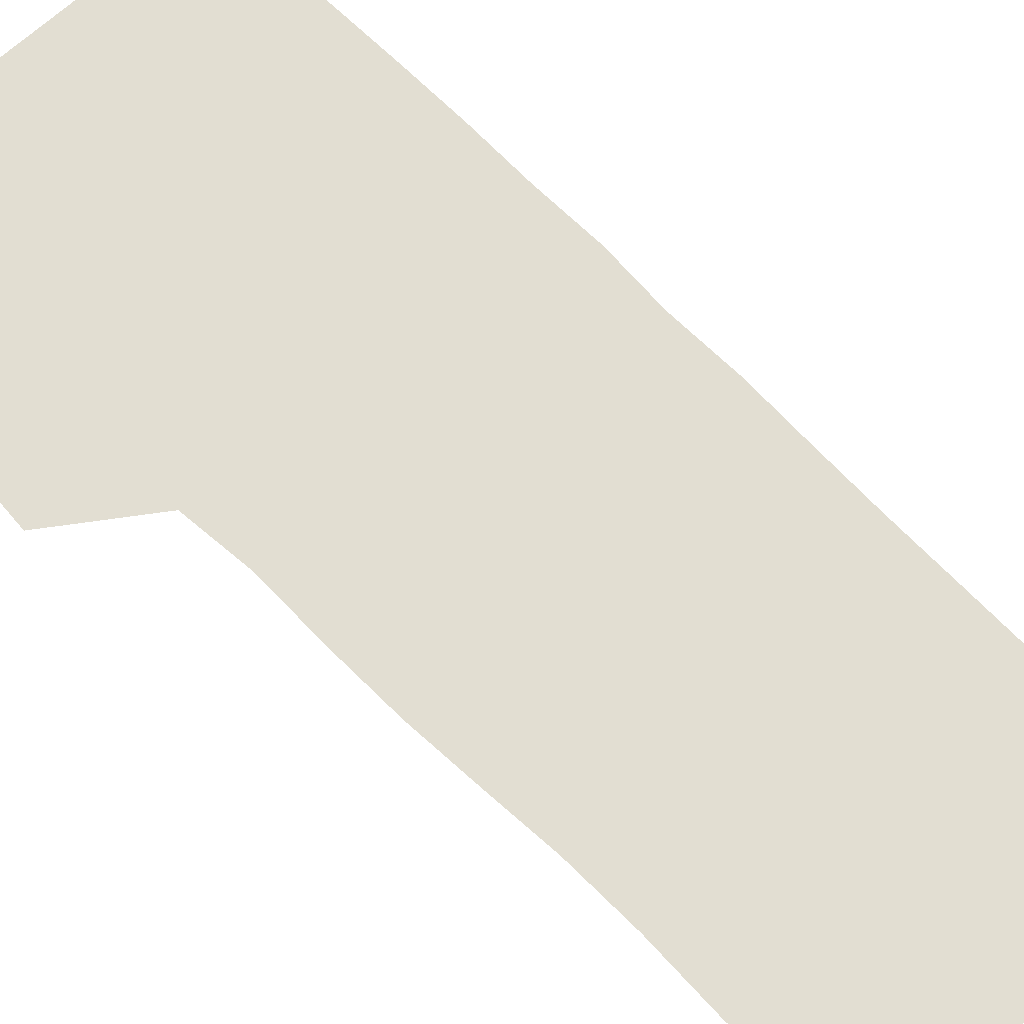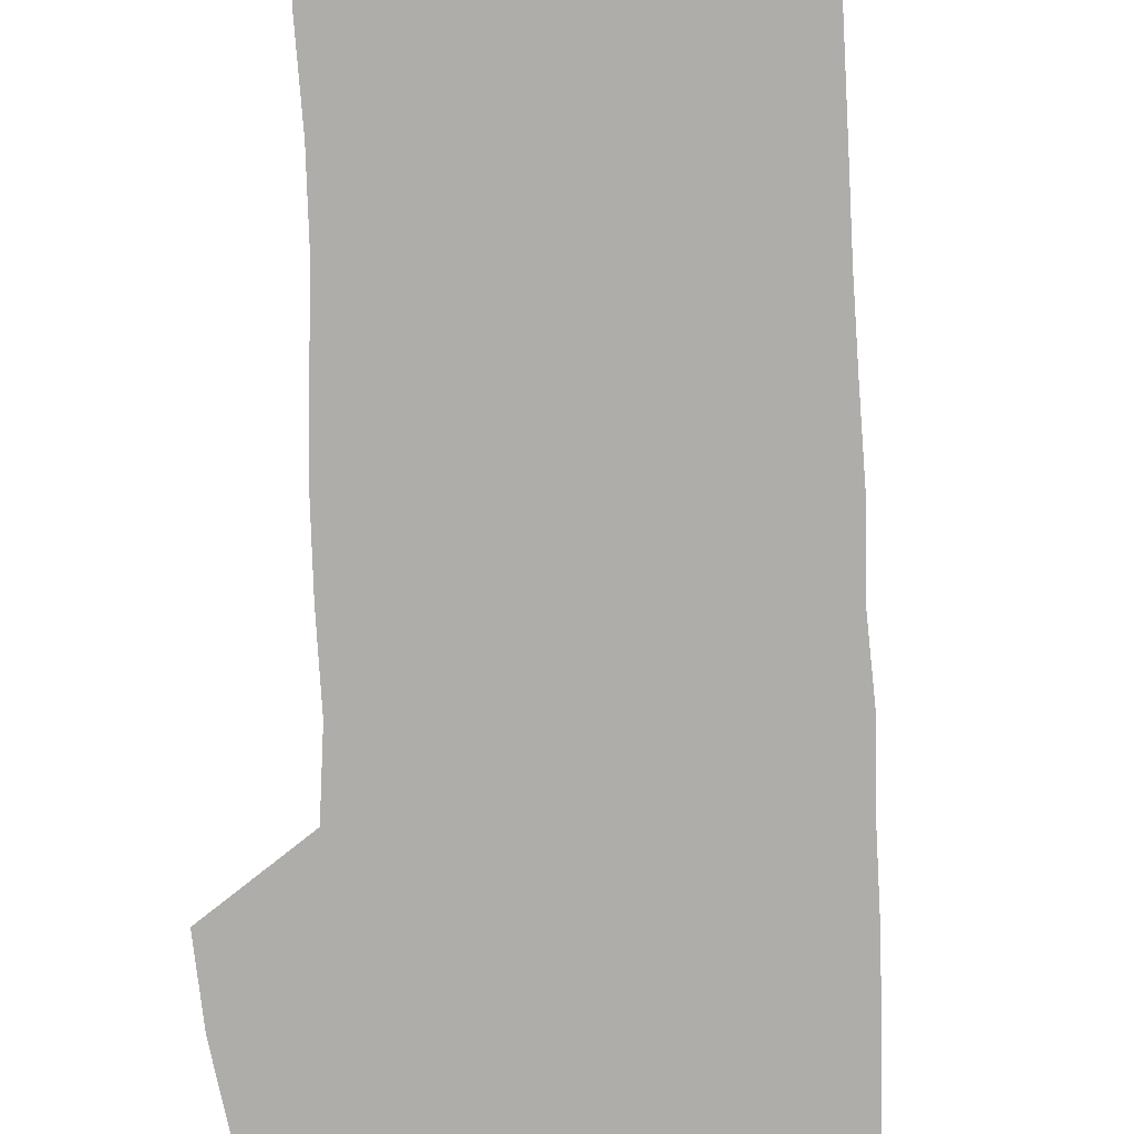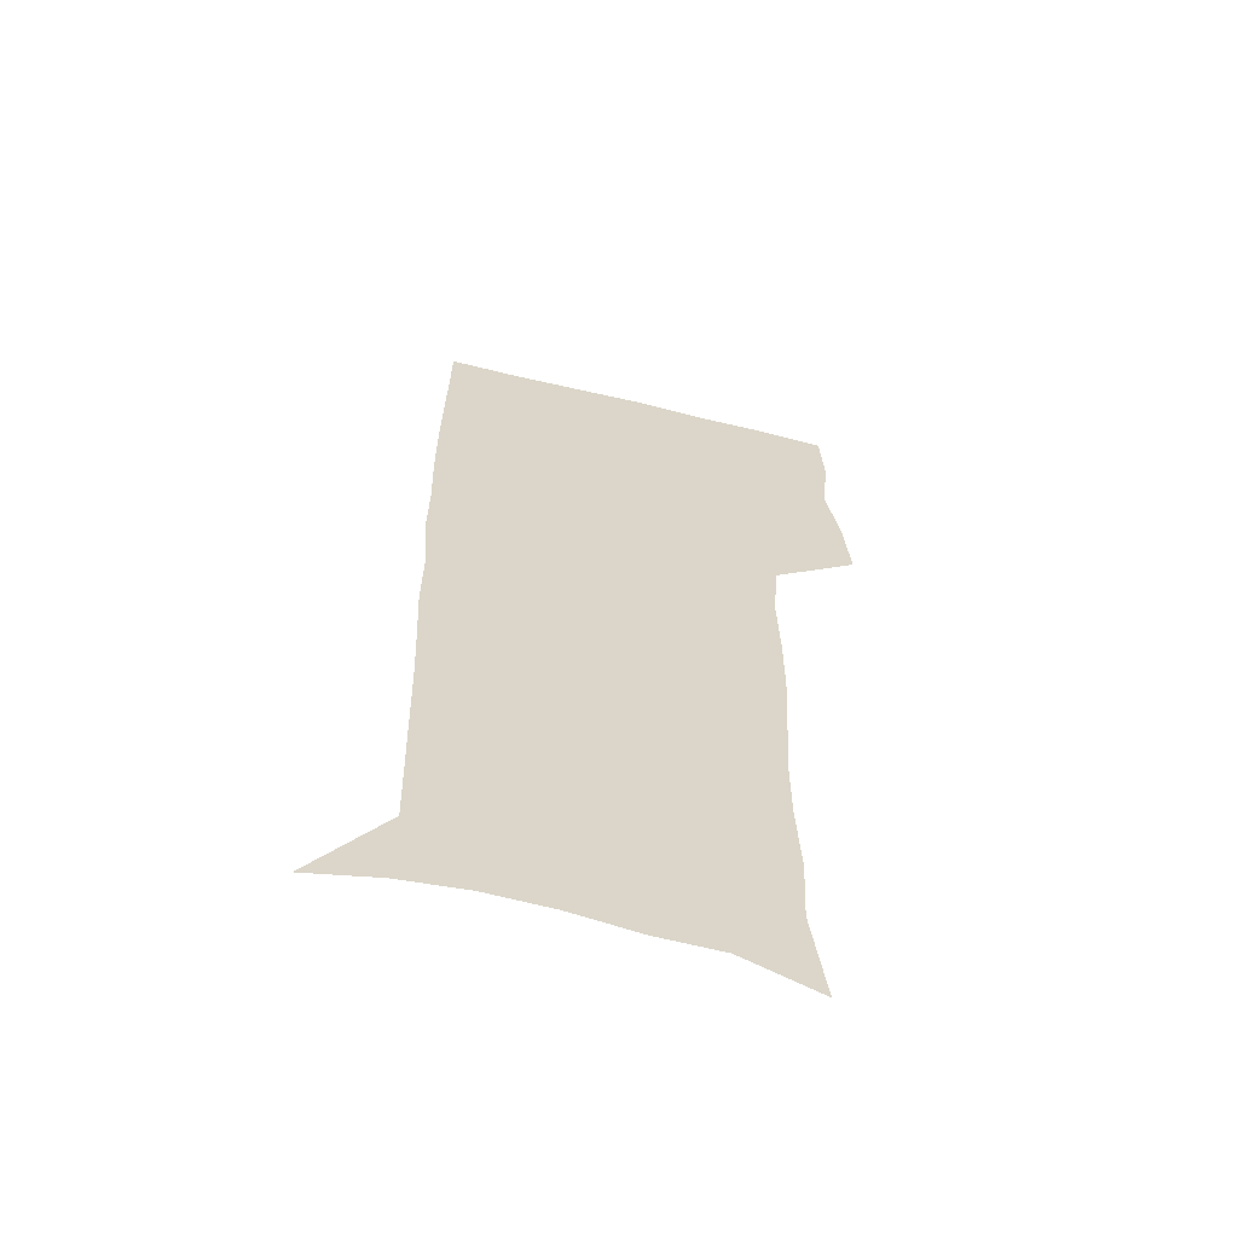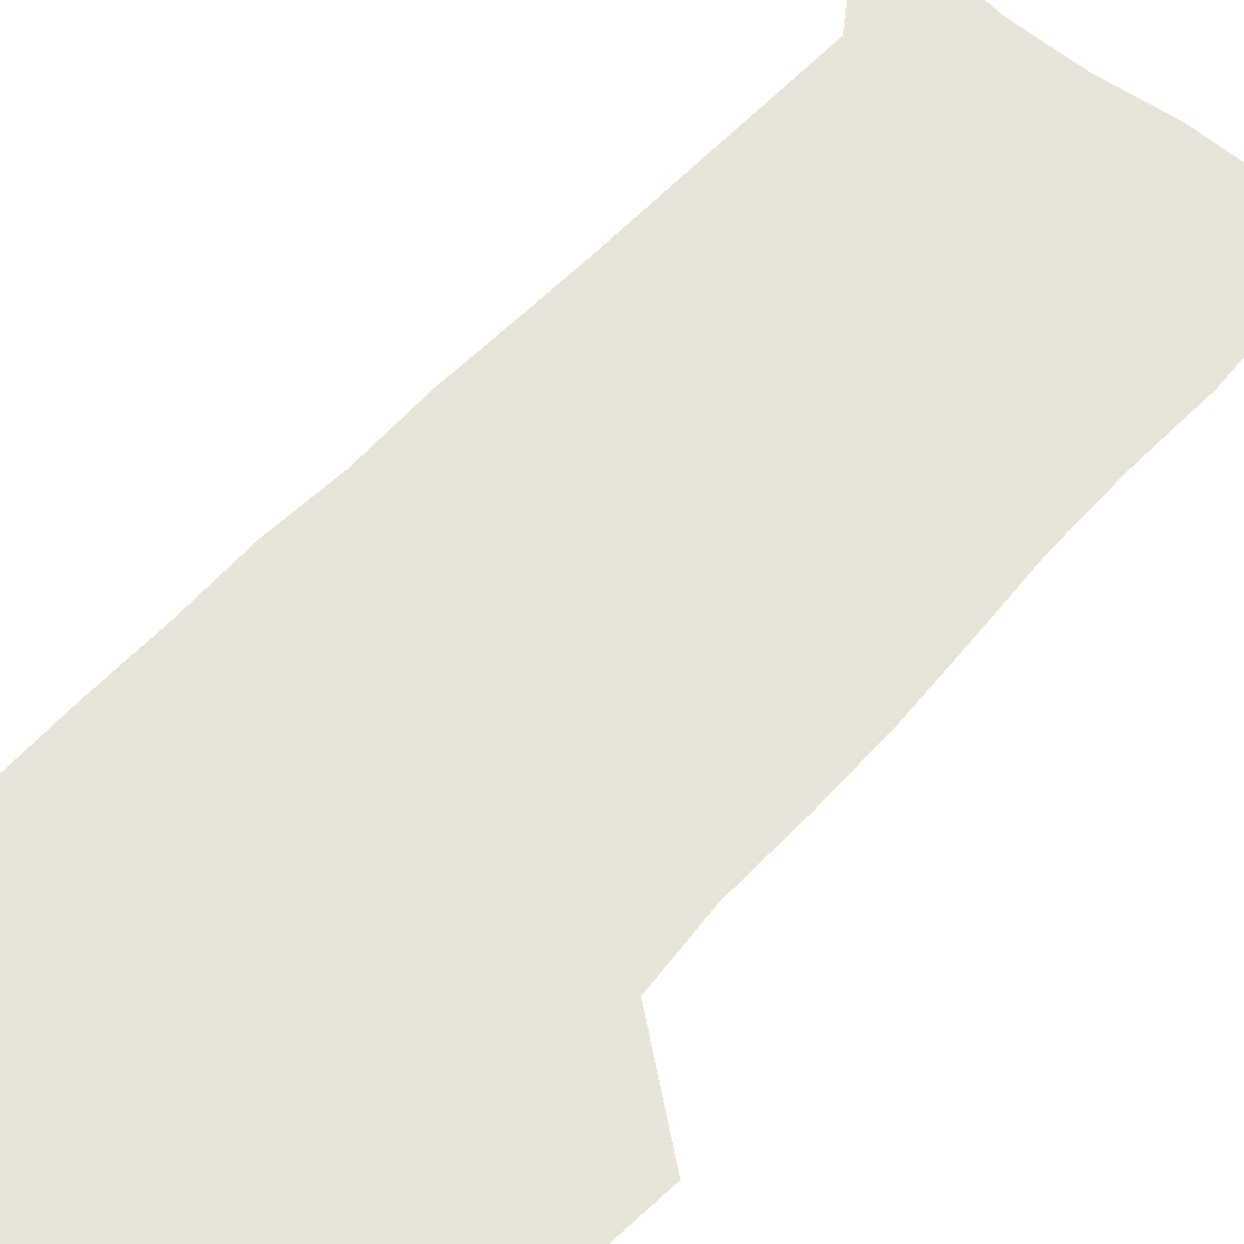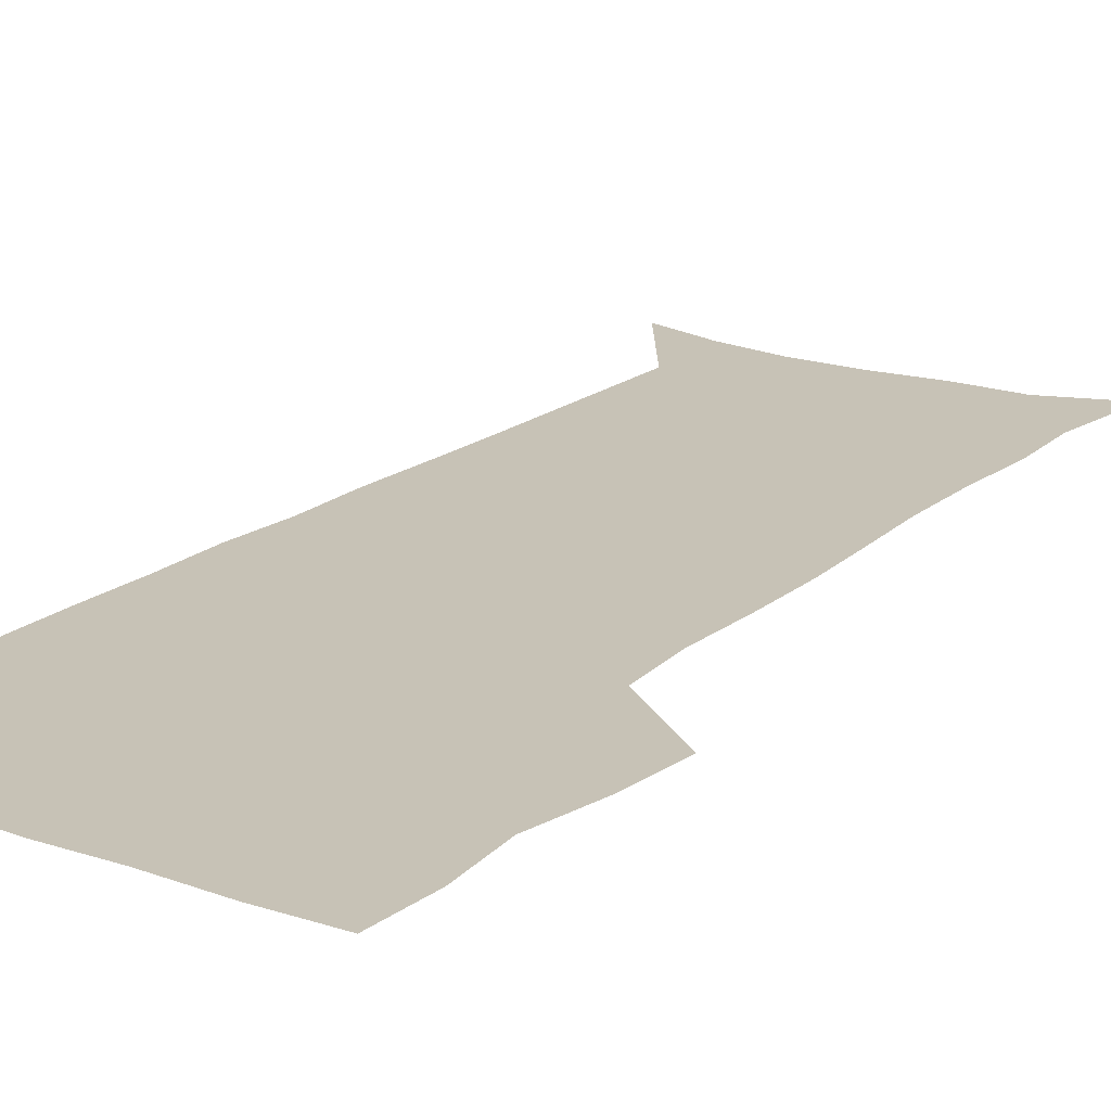
<metadata>
{"format":"obj","ext":"obj","renderer":"f3d","projection":"perspective","resolution":1024,"background":"white","views":[{"elev":67.9,"azim":-45.0,"up":"+Z"},{"elev":-77.3,"azim":1.8,"up":"+Z"},{"elev":-61.5,"azim":165.9,"up":"+Y"},{"elev":61.4,"azim":-137.9,"up":"+Z"},{"elev":19.3,"azim":-145.9,"up":"+Z"}]}
</metadata>
<code>
v 473.5 446.3 0
v 476 477 0
v 481.6 508.6 0
v 478.5 539.2 0
v 480 568.5 0
v 509.1 127.5 0
v 514.6 169.9 0
v 513.2 200.1 0
v 514.7 233.7 0
v 514.7 265.2 0
v 513 295.2 0
v 511.5 325.5 0
v 511.4 357 0
v 512.3 389.2 0
v 509.9 419 0
v 513.4 450.2 0
v 511.3 479.2 0
v 513.9 508.8 0
v 513.8 537.8 0
v 510.1 569.9 0
v 541.5 140.3 0
v 544.5 178.8 0
v 546.6 213.6 0
v 546.5 244.1 0
v 545.4 273.4 0
v 544.9 303.5 0
v 544.3 333.4 0
v 543.5 363.1 0
v 543.4 393.1 0
v 544.4 423.2 0
v 545.2 452.3 0
v 544.7 480.6 0
v 544.8 508.8 0
v 545.2 536.4 0
v 541.1 569.3 0
v 569.5 140.9 0
v 572.2 183.1 0
v 574.5 220.6 0
v 573.9 248.4 0
v 573.7 278 0
v 573.4 307.5 0
v 573.2 337.1 0
v 573.3 366.7 0
v 573.5 396 0
v 573.6 424.7 0
v 574.2 453.5 0
v 573.6 481.2 0
v 573.7 509.2 0
v 573.2 537.3 0
v 570.7 570.6 0
v 598.2 144.8 0
v 599.5 187.8 0
v 600.1 218.9 0
v 600.3 247.9 0
v 600.5 279.5 0
v 600.6 308.1 0
v 600.9 339.6 0
v 601.1 368 0
v 601.4 396.2 0
v 601.7 424.7 0
v 601.7 453.6 0
v 601.8 481.5 0
v 601.8 509.5 0
v 601.6 537 0
v 600.6 569.4 0
v 626.5 145.8 0
v 626.4 183.4 0
v 626.4 217.2 0
v 626.8 247.4 0
v 627.2 277.6 0
v 628 306.7 0
v 628.1 337.5 0
v 628.5 366.8 0
v 629.4 395.2 0
v 630.2 424 0
v 630 453.1 0
v 630.2 481.5 0
v 630.4 509.9 0
v 630 538.4 0
v 630.3 568.2 0
v 654.8 142.9 0
v 653.9 179.2 0
v 654.6 210.6 0
v 655.4 241.1 0
v 656.1 271.6 0
v 657.2 301.3 0
v 658.6 331.2 0
v 658.3 362.5 0
v 660.6 391.4 0
v 660.3 421.8 0
v 661 451.4 0
v 661.1 480.9 0
v 660.7 510.3 0
v 660.1 539.5 0
v 659.8 568.6 0
v 684.5 135.6 0
v 691 571 0
v 691 601 0
f 15 16 1
f 1 16 2
f 16 17 2
f 2 17 3
f 17 18 3
f 3 18 4
f 18 19 4
f 4 19 5
f 19 20 5
f 6 21 7
f 21 22 7
f 7 22 8
f 22 23 8
f 8 23 9
f 23 24 9
f 9 24 10
f 24 25 10
f 10 25 11
f 25 26 11
f 11 26 12
f 26 27 12
f 12 27 13
f 27 28 13
f 13 28 14
f 28 29 14
f 14 29 15
f 29 30 15
f 15 30 16
f 30 31 16
f 16 31 17
f 31 32 17
f 17 32 18
f 32 33 18
f 18 33 19
f 33 34 19
f 19 34 20
f 34 35 20
f 21 36 22
f 36 37 22
f 22 37 23
f 37 38 23
f 23 38 24
f 38 39 24
f 24 39 25
f 39 40 25
f 25 40 26
f 40 41 26
f 26 41 27
f 41 42 27
f 27 42 28
f 42 43 28
f 28 43 29
f 43 44 29
f 29 44 30
f 44 45 30
f 30 45 31
f 45 46 31
f 31 46 32
f 46 47 32
f 32 47 33
f 47 48 33
f 33 48 34
f 48 49 34
f 34 49 35
f 49 50 35
f 36 51 37
f 51 52 37
f 37 52 38
f 52 53 38
f 38 53 39
f 53 54 39
f 39 54 40
f 54 55 40
f 40 55 41
f 55 56 41
f 41 56 42
f 56 57 42
f 42 57 43
f 57 58 43
f 43 58 44
f 58 59 44
f 44 59 45
f 59 60 45
f 45 60 46
f 60 61 46
f 46 61 47
f 61 62 47
f 47 62 48
f 62 63 48
f 48 63 49
f 63 64 49
f 49 64 50
f 64 65 50
f 51 66 52
f 66 67 52
f 52 67 53
f 67 68 53
f 53 68 54
f 68 69 54
f 54 69 55
f 69 70 55
f 55 70 56
f 70 71 56
f 56 71 57
f 71 72 57
f 57 72 58
f 72 73 58
f 58 73 59
f 73 74 59
f 59 74 60
f 74 75 60
f 60 75 61
f 75 76 61
f 61 76 62
f 76 77 62
f 62 77 63
f 77 78 63
f 63 78 64
f 78 79 64
f 64 79 65
f 79 80 65
f 66 81 67
f 81 82 67
f 67 82 68
f 82 83 68
f 68 83 69
f 83 84 69
f 69 84 70
f 84 85 70
f 70 85 71
f 85 86 71
f 71 86 72
f 86 87 72
f 72 87 73
f 87 88 73
f 73 88 74
f 88 89 74
f 74 89 75
f 89 90 75
f 75 90 76
f 90 91 76
f 76 91 77
f 91 92 77
f 77 92 78
f 92 93 78
f 78 93 79
f 93 94 79
f 79 94 80
f 94 95 80
f 81 96 82

</code>
